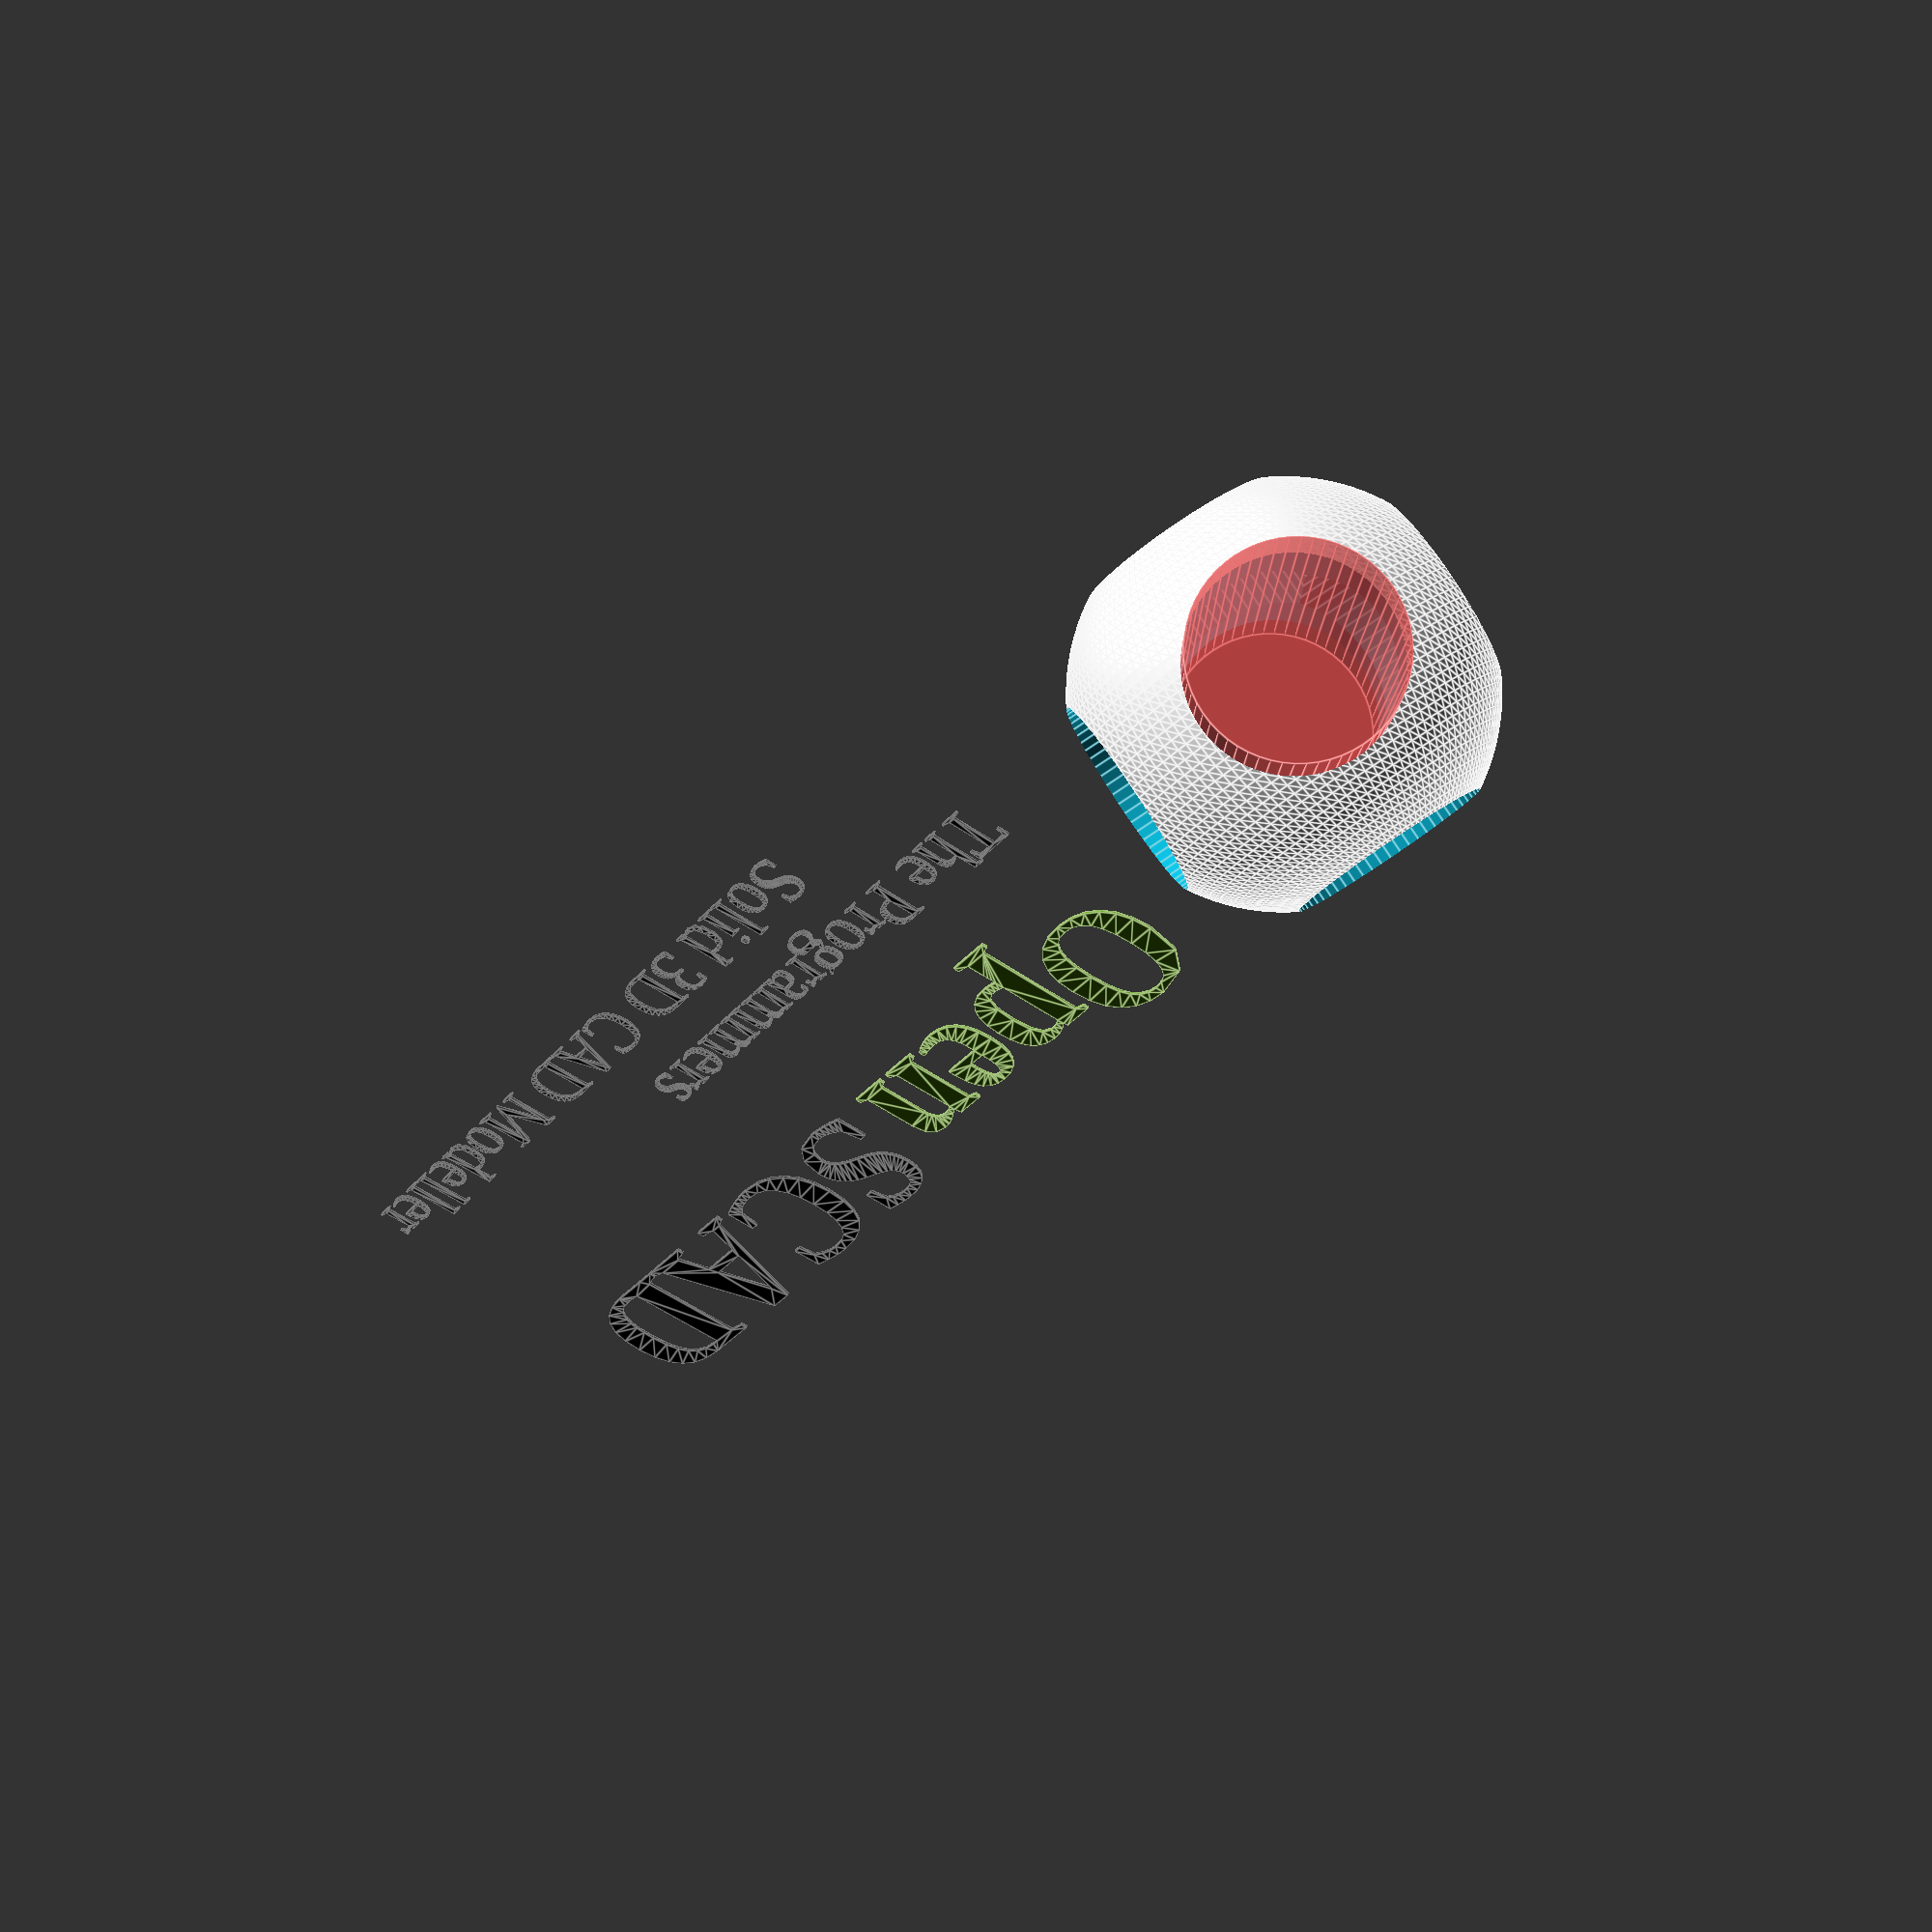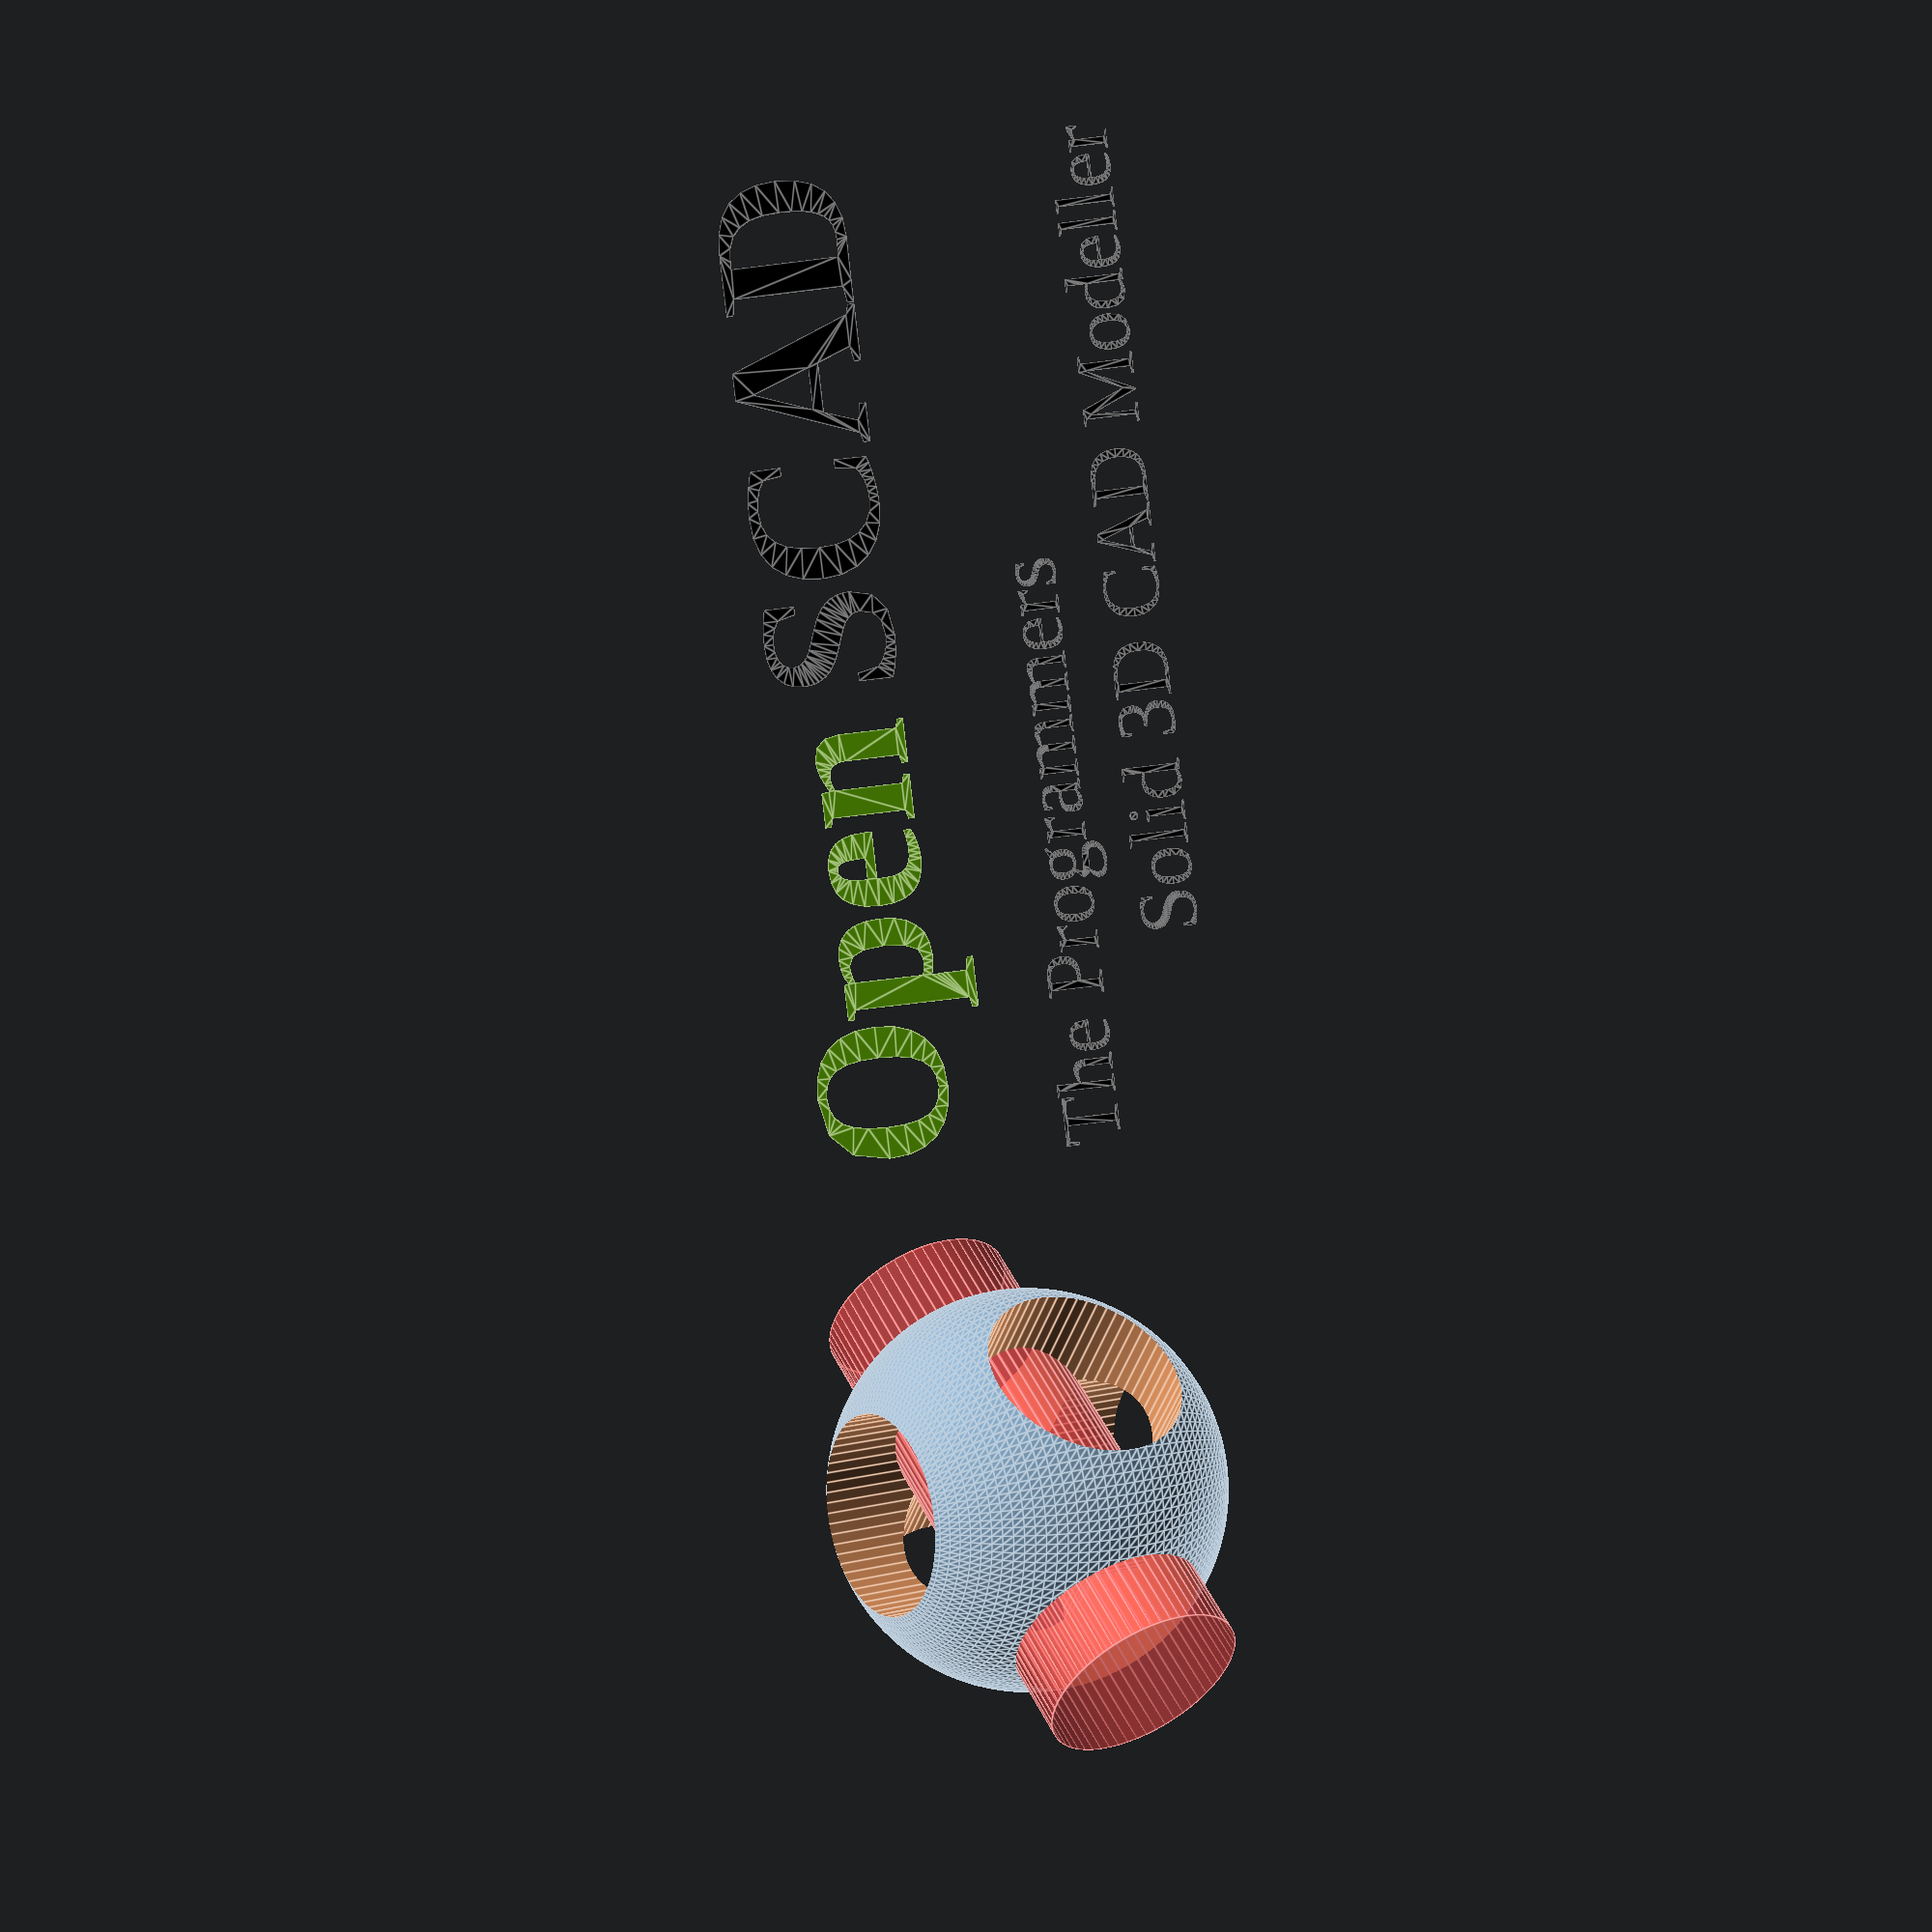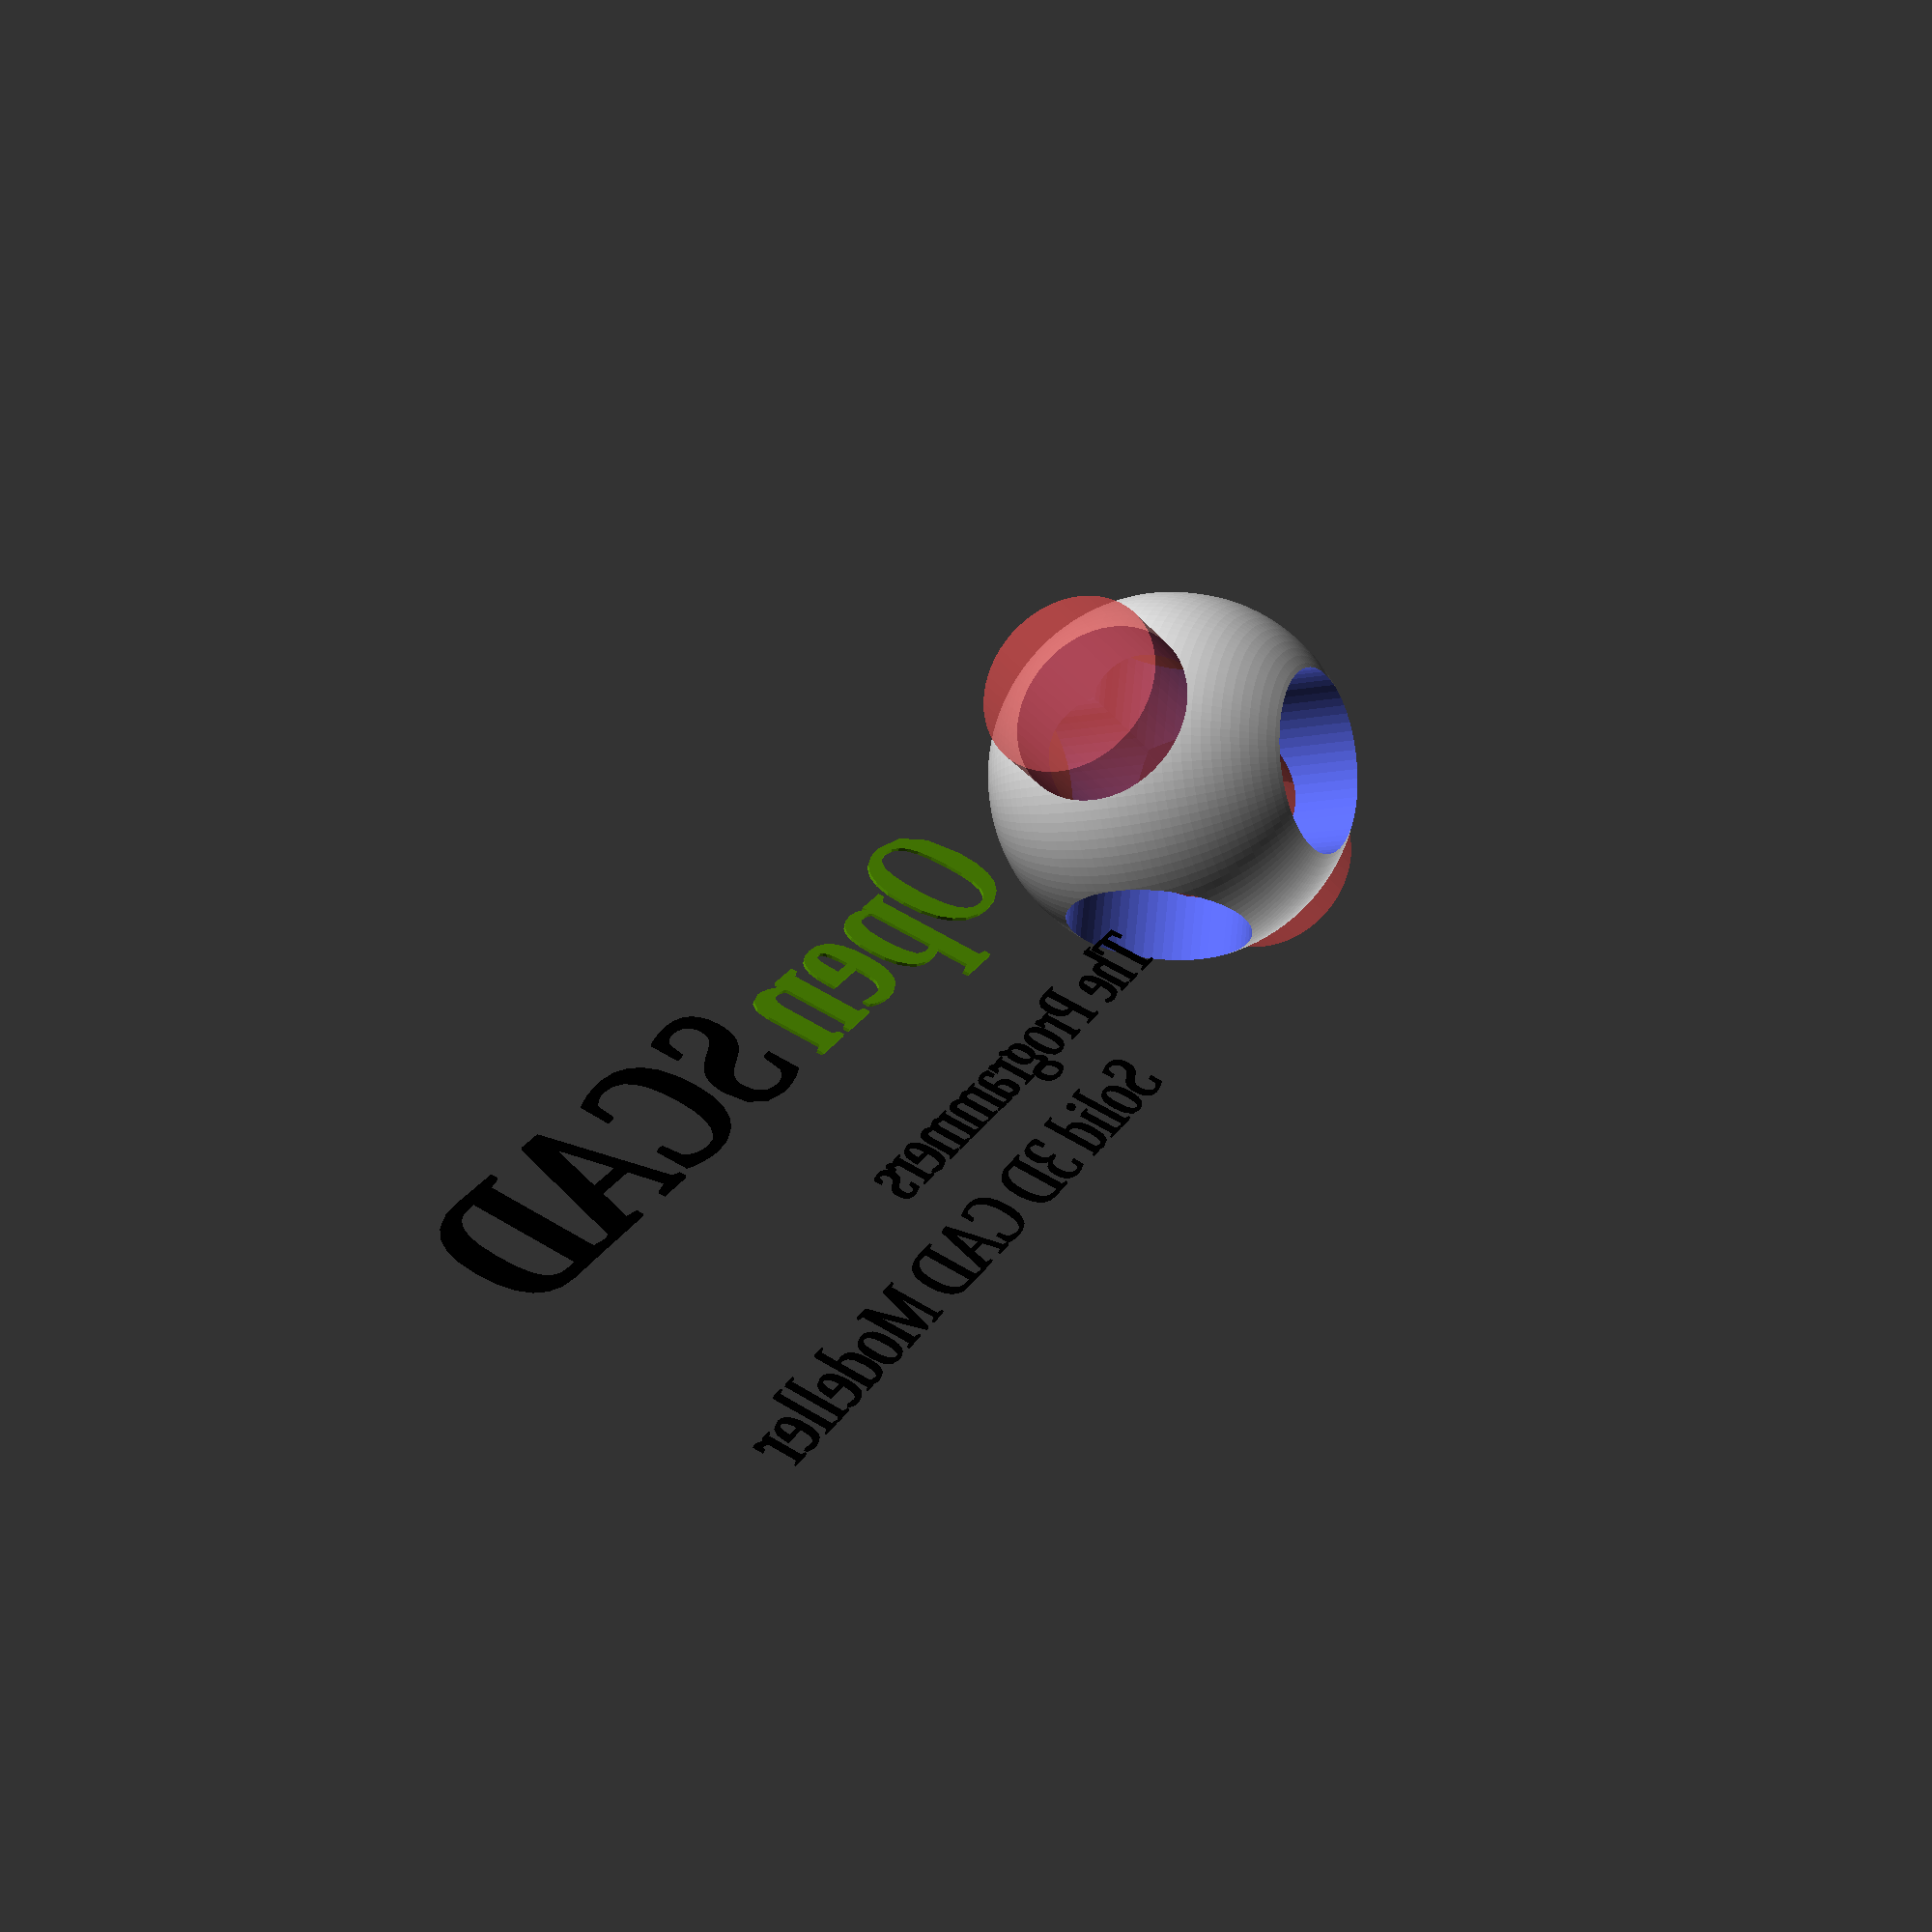
<openscad>
// Example for text() usage
// (c) 2014 Torsten Paul
// CC-BY-SA 4.0

$vpr = [0, 0, 0];
$vpt = [-250, 0, -80];
$vpd = 500;

r = 60;
hole = 30;

module t(t, s = 18, style = "") {
	rotate([90, 0, 0])
		linear_extrude(height = 1)
			text(t, size = s, font = str("Liberation Serif", style), $fn = 16);
}

module cut() {
	cylinder(r = hole, h = 2.5 * r, center = true, $fn = 60);
}

module logo() {
	difference() {
		sphere(r = r, $fn = 120);
		cut();
		rotate([0, 90, 0]) cut();
		#rotate([90, 0, 0]) cut();
	}
}

module green() {
	color([81/255, 142/255, 4/255]) children();
}

module black() {
	color([0, 0, 0]) children();
}

translate([110, 0, 80]) {
	translate([0, 0, 30]) rotate([25, 25, -40]) logo();
	translate([100, 0, 40]) green() t("Open", 42, ":style=Bold");
	translate([242, 0, 40]) black() t("SCAD", 42, ":style=Bold");
	translate([100, 0, -10]) black() t("The Programmers");
	translate([160, 0, -40]) black() t("Solid 3D CAD Modeller");
}


</openscad>
<views>
elev=56.2 azim=342.4 roll=234.3 proj=p view=edges
elev=251.5 azim=163.0 roll=83.0 proj=p view=edges
elev=296.2 azim=325.9 roll=121.0 proj=p view=wireframe
</views>
